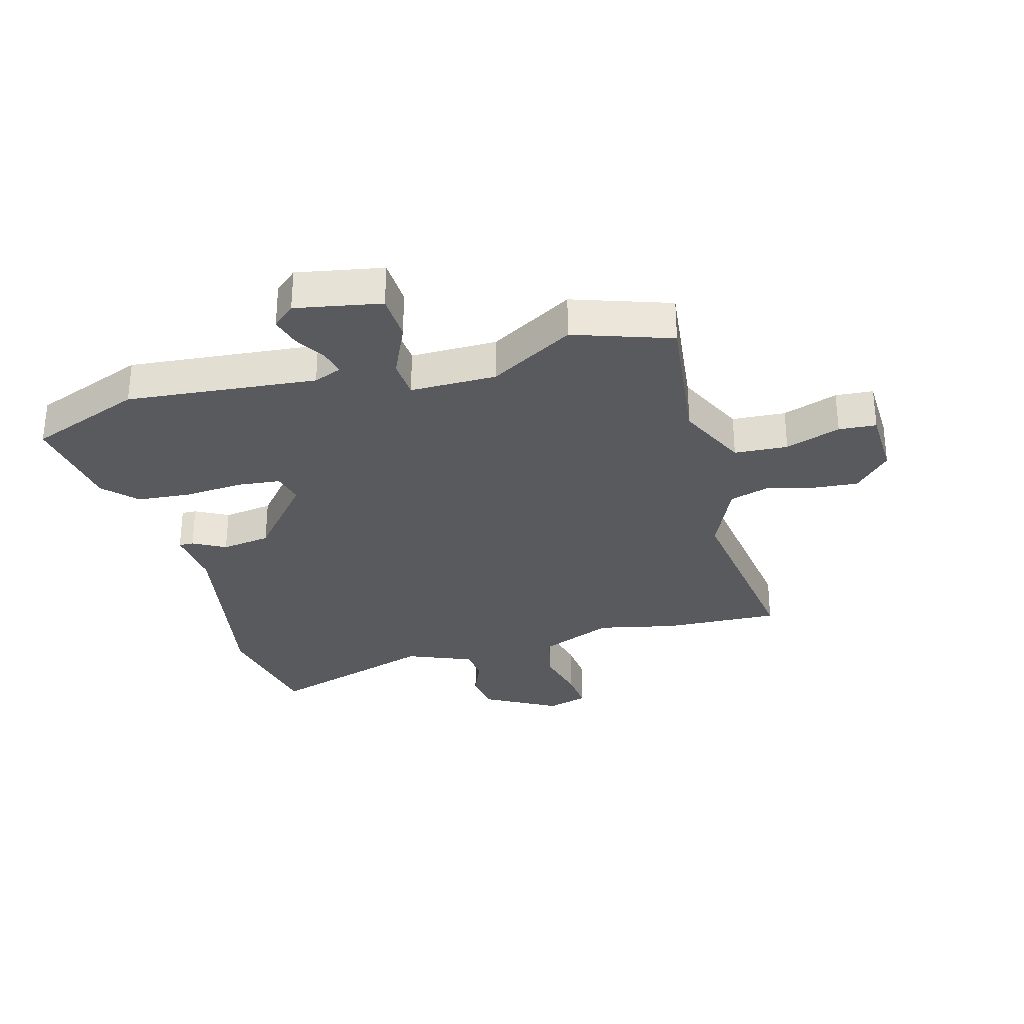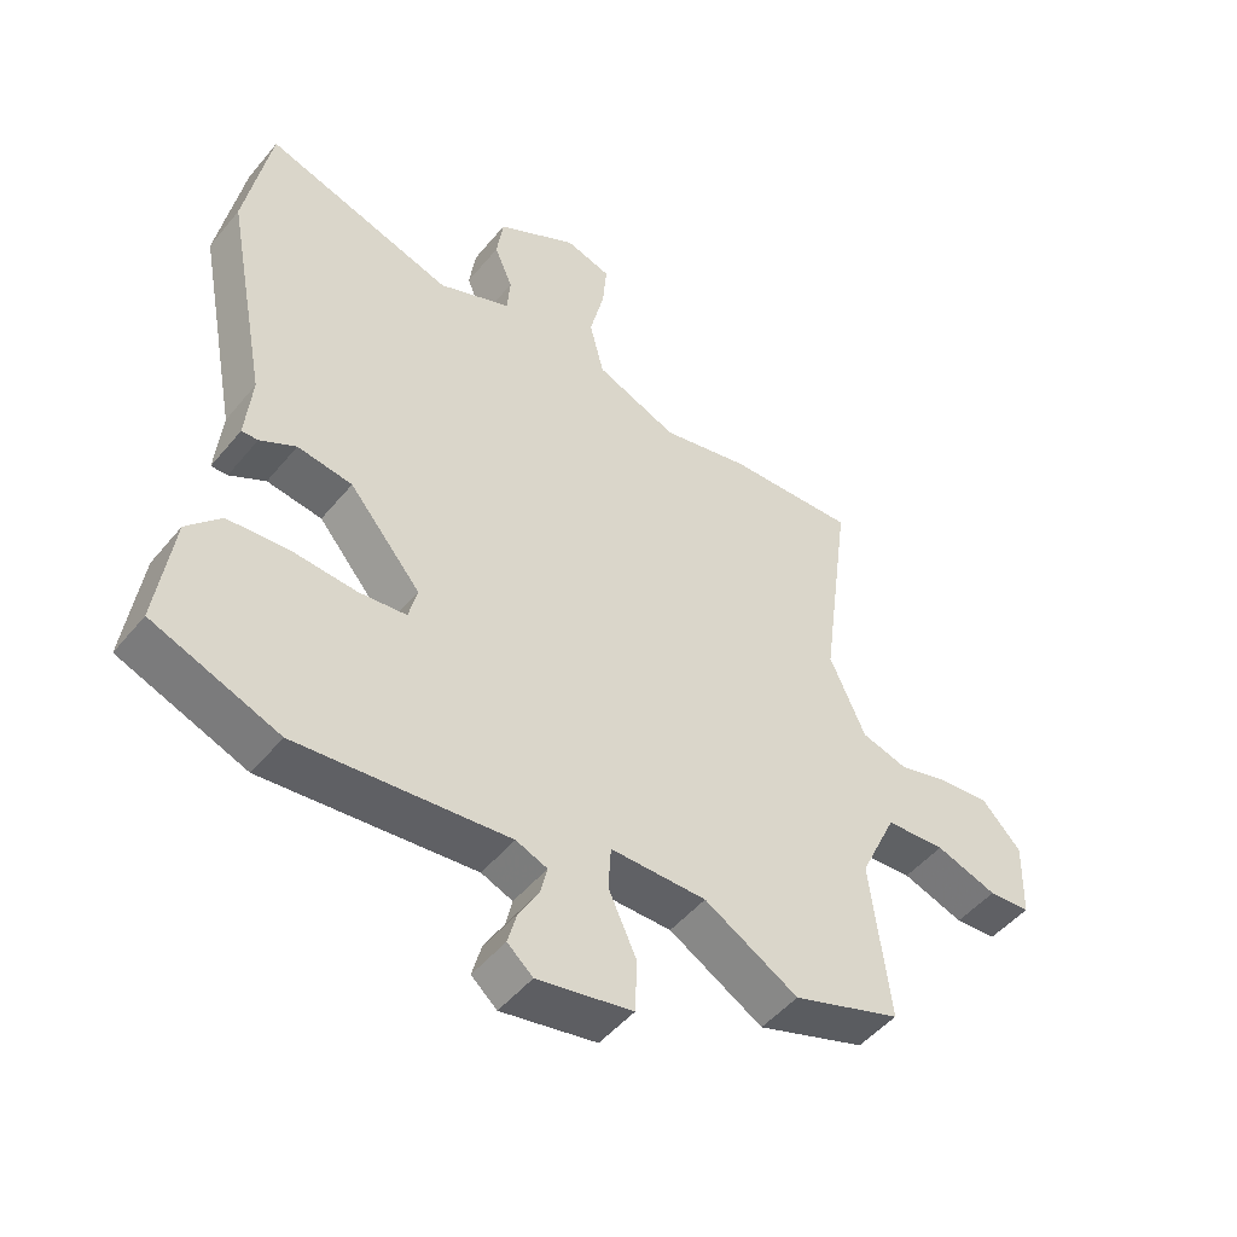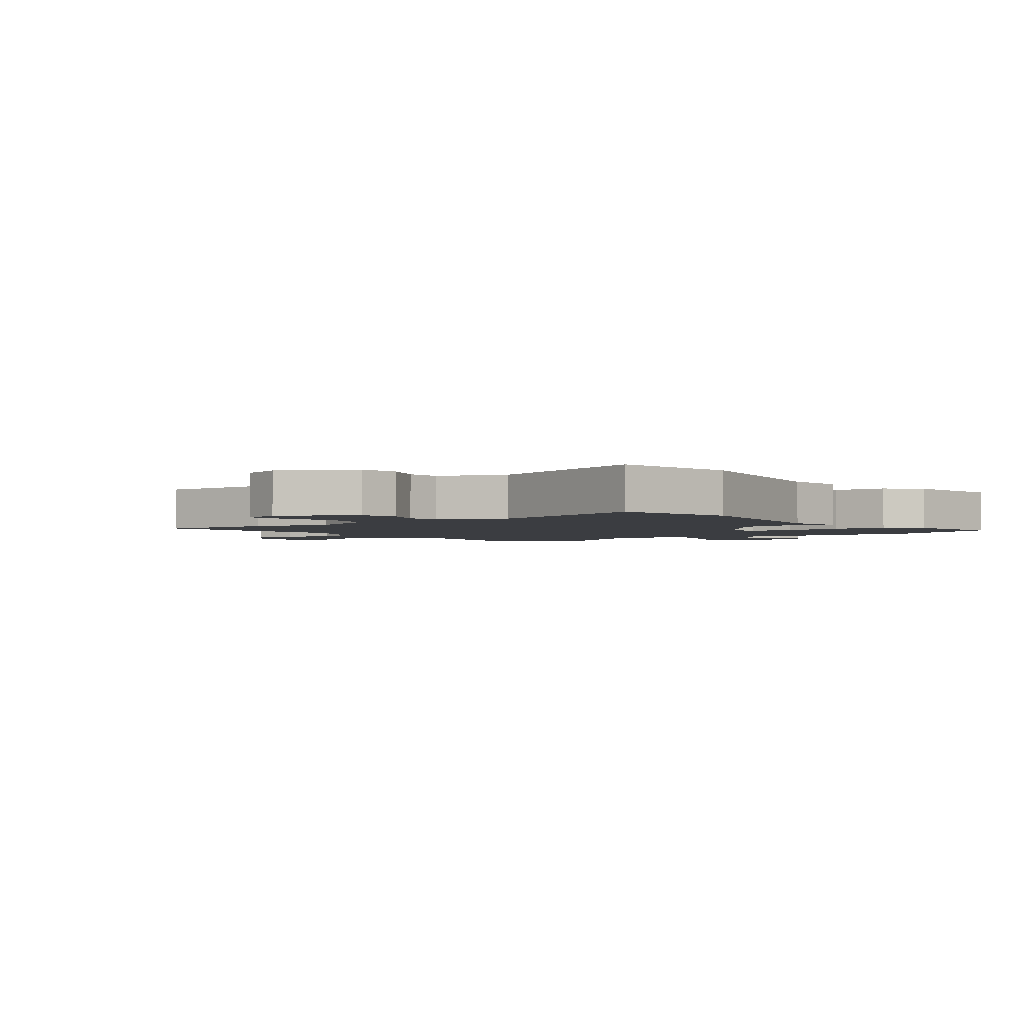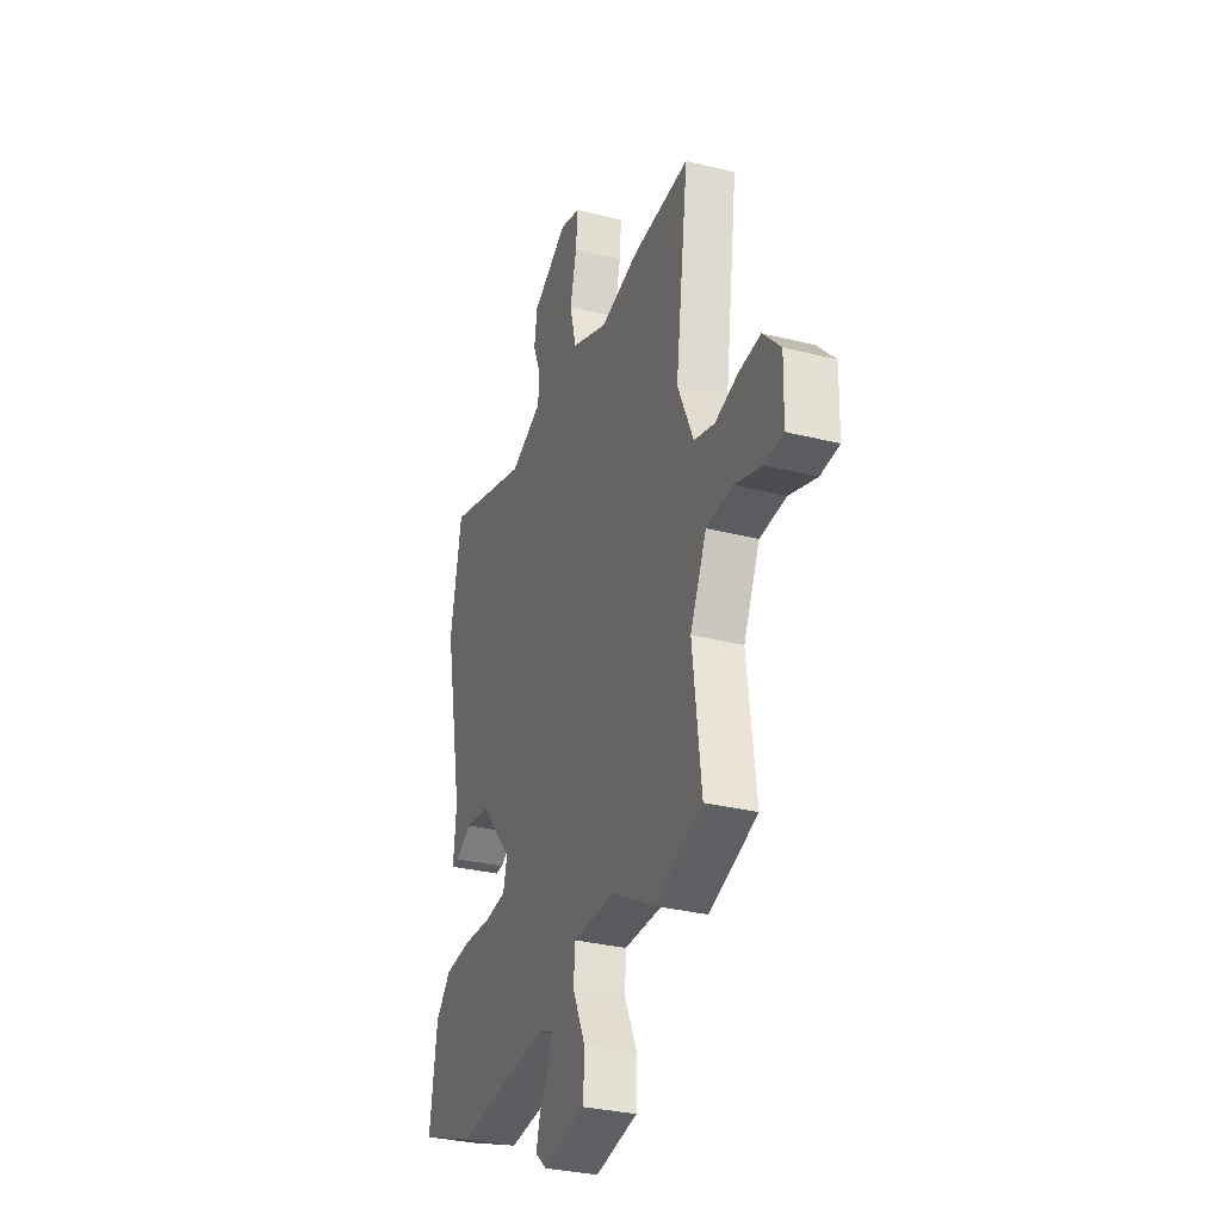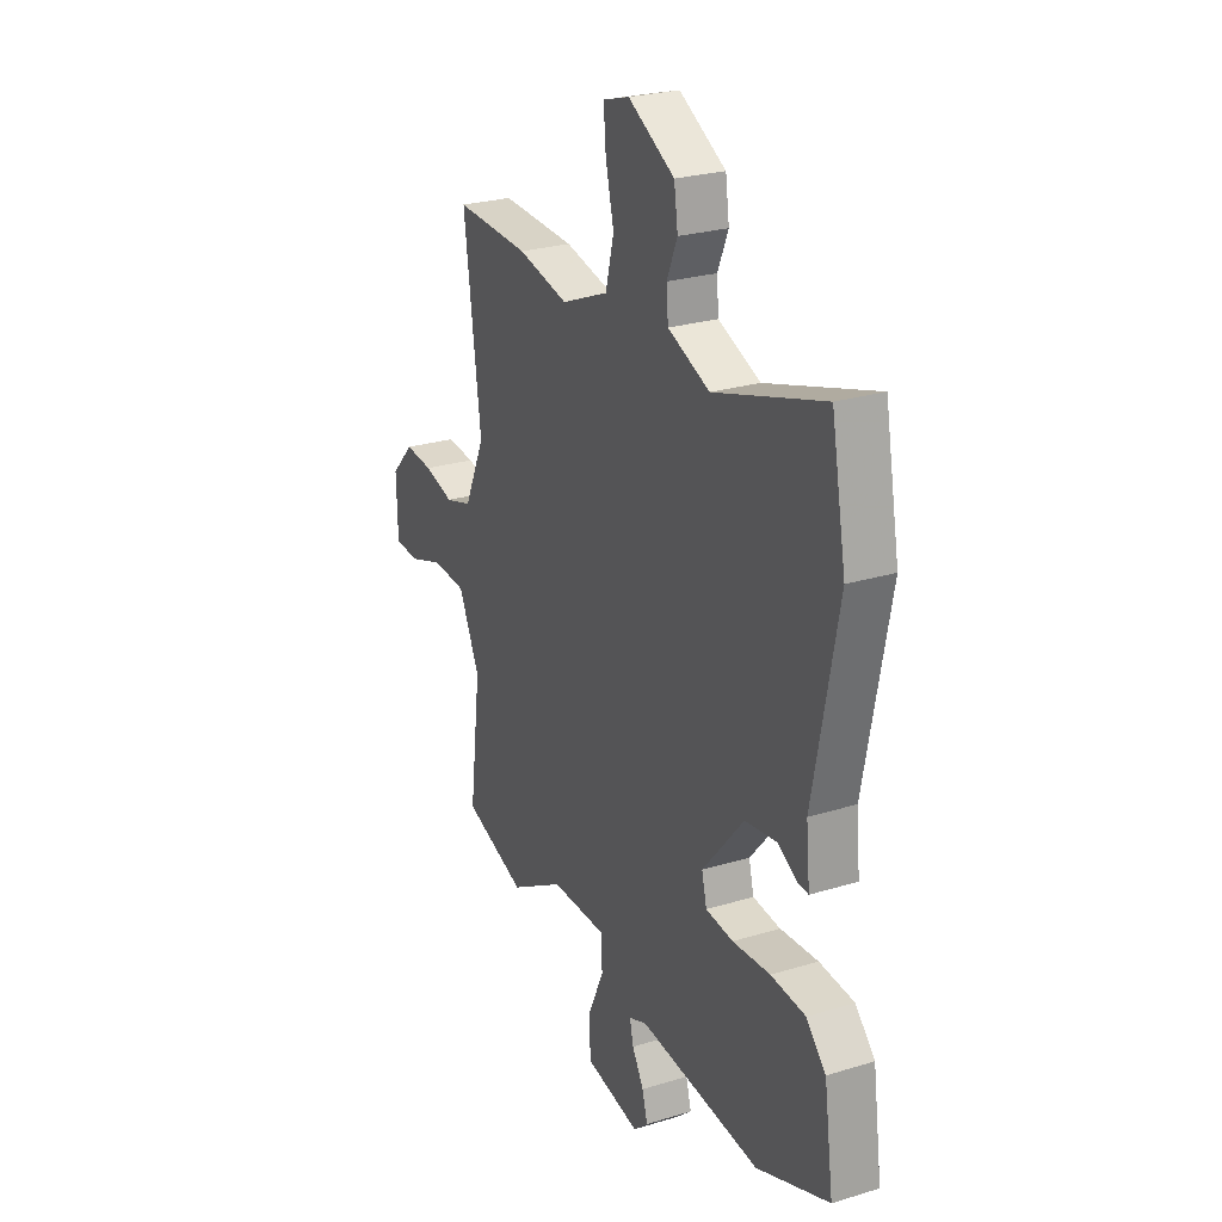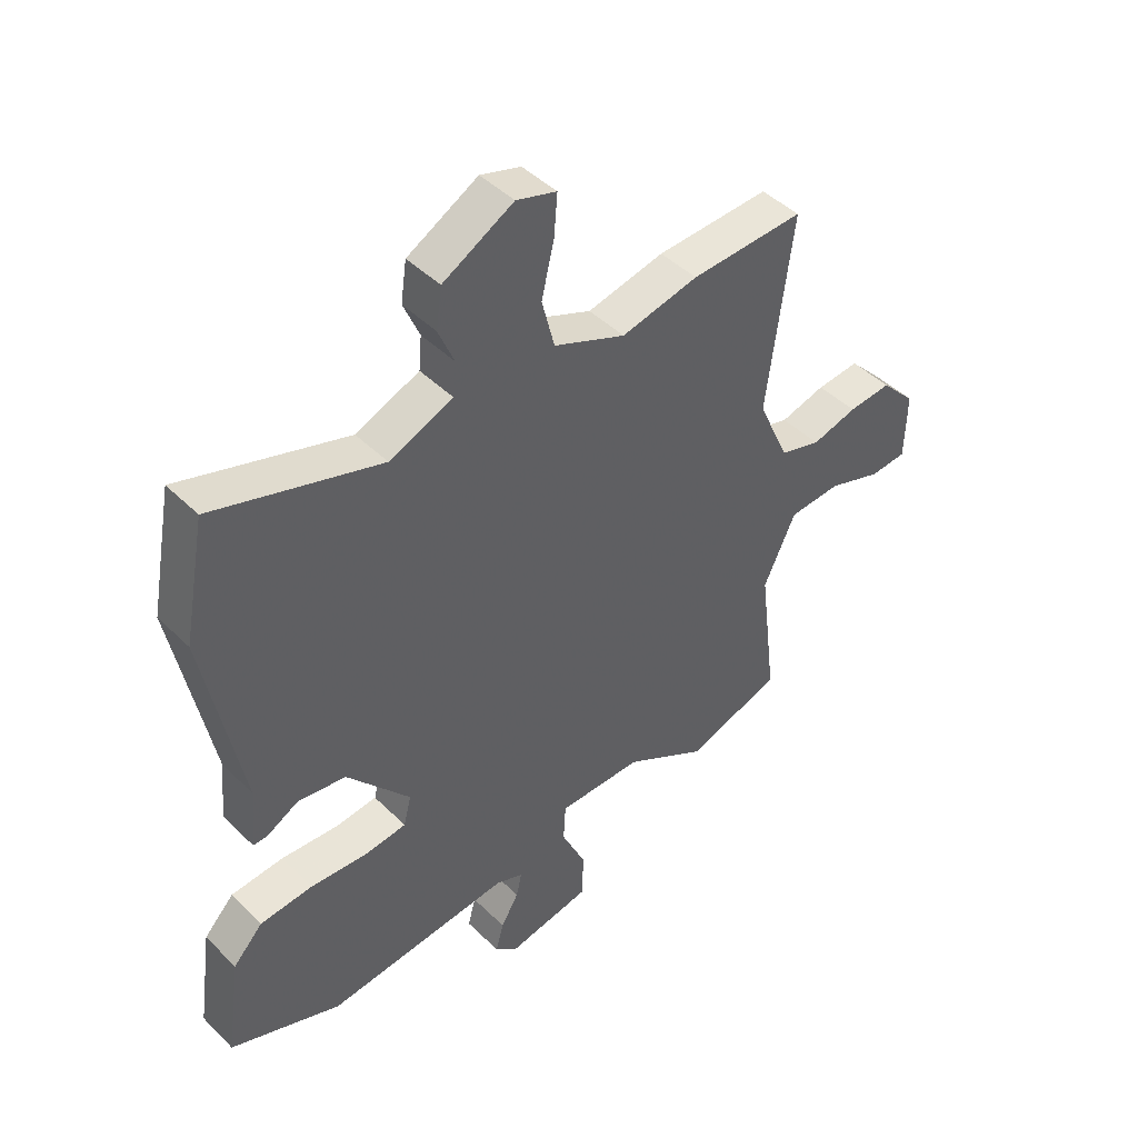
<metadata>
{"format":"obj","ext":"obj","renderer":"f3d","projection":"perspective","resolution":1024,"background":"white","views":[{"elev":-30.7,"azim":-164.3,"up":"+Y"},{"elev":-48.8,"azim":142.4,"up":"+Z"},{"elev":-2.5,"azim":38.0,"up":"+Y"},{"elev":-31.5,"azim":-109.6,"up":"+Z"},{"elev":25.6,"azim":63.9,"up":"+Z"},{"elev":44.9,"azim":138.5,"up":"+Z"}]}
</metadata>
<code>
v -0.545 0.07 0.502
v -0.347 0.07 0.493
v -0.213 0.07 0.463
v -0.088 0.07 0.515
v -0.066 0.07 0.602
v -0.088 0.07 0.695
v -0.094 0.07 0.766
v -0.024 0.07 0.787
v 0.099 0.07 0.718
v 0.109 0.07 0.649
v 0.081 0.07 0.583
v 0.086 0.07 0.525
v 0.197 0.07 0.479
v 0.487 0.07 0.569
v 0.526 0.07 0.362
v 0.461 0.07 0.027
v 0.471 0.07 -0.076
v 0.446 0.07 -0.075
v 0.391 0.07 -0.045
v 0.307 0.07 -0.057
v 0.197 0.07 -0.187
v 0.21 0.07 -0.24
v 0.283 0.07 -0.248
v 0.383 0.07 -0.241
v 0.475 0.07 -0.249
v 0.527 0.07 -0.304
v 0.552 0.07 -0.48
v 0.359 0.07 -0.554
v 0.036 0.07 -0.522
v -0.012 0.07 -0.541
v -0.002 0.07 -0.584
v 0.029 0.07 -0.637
v 0.043 0.07 -0.688
v 0.004 0.07 -0.722
v -0.142 0.07 -0.694
v -0.145 0.07 -0.613
v -0.102 0.07 -0.519
v -0.106 0.07 -0.452
v -0.253 0.07 -0.452
v -0.397 0.07 -0.535
v -0.563 0.07 -0.478
v -0.533 0.07 -0.234
v -0.589 0.07 -0.114
v -0.68 0.07 -0.108
v -0.774 0.07 -0.14
v -0.838 0.07 -0.135
v -0.841 0.07 -0.017
v -0.78 0.07 0.047
v -0.705 0.07 0.04
v -0.626 0.07 0.018
v -0.555 0.07 0.039
v -0.5 0.07 0.161
v -0.545 0 0.502
v -0.347 0 0.493
v -0.213 0 0.463
v -0.088 0 0.515
v -0.066 0 0.602
v -0.088 0 0.695
v -0.094 0 0.766
v -0.024 0 0.787
v 0.099 0 0.718
v 0.109 0 0.649
v 0.081 0 0.583
v 0.086 0 0.525
v 0.197 0 0.479
v 0.487 0 0.569
v 0.526 0 0.362
v 0.461 0 0.027
v 0.471 0 -0.076
v 0.446 0 -0.075
v 0.391 0 -0.045
v 0.307 0 -0.057
v 0.197 0 -0.187
v 0.21 0 -0.24
v 0.283 0 -0.248
v 0.383 0 -0.241
v 0.475 0 -0.249
v 0.527 0 -0.304
v 0.552 0 -0.48
v 0.359 0 -0.554
v 0.036 0 -0.522
v -0.012 0 -0.541
v -0.002 0 -0.584
v 0.029 0 -0.637
v 0.043 0 -0.688
v 0.004 0 -0.722
v -0.142 0 -0.694
v -0.145 0 -0.613
v -0.102 0 -0.519
v -0.106 0 -0.452
v -0.253 0 -0.452
v -0.397 0 -0.535
v -0.563 0 -0.478
v -0.533 0 -0.234
v -0.589 0 -0.114
v -0.68 0 -0.108
v -0.774 0 -0.14
v -0.838 0 -0.135
v -0.841 0 -0.017
v -0.78 0 0.047
v -0.705 0 0.04
v -0.626 0 0.018
v -0.555 0 0.039
v -0.5 0 0.161
f 47 48 49 50
f 45 46 47 50
f 44 45 50 51
f 43 44 51
f 42 43 51 52
f 39 40 41 42
f 38 39 42 52
f 34 35 36 37
f 34 37 38
f 31 32 33 34
f 30 31 34 38
f 29 30 38 52
f 23 24 25 26
f 22 23 26 27
f 16 17 18 19
f 16 19 20
f 13 14 15 16
f 12 13 16 20
f 8 9 10 11
f 8 11 12
f 5 6 7 8
f 5 8 12 20
f 52 1 2 3
f 52 3 4
f 29 52 4
f 22 27 28 29
f 21 22 29 4
f 4 5 20 21
f 102 101 100 99
f 102 99 98 97
f 103 102 97 96
f 103 96 95
f 104 103 95 94
f 94 93 92 91
f 104 94 91 90
f 89 88 87 86
f 90 89 86
f 86 85 84 83
f 90 86 83 82
f 104 90 82 81
f 78 77 76 75
f 79 78 75 74
f 71 70 69 68
f 72 71 68
f 68 67 66 65
f 72 68 65 64
f 63 62 61 60
f 64 63 60
f 60 59 58 57
f 72 64 60 57
f 55 54 53 104
f 56 55 104
f 56 104 81
f 81 80 79 74
f 56 81 74 73
f 73 72 57 56
f 1 53 54 2
f 2 54 55 3
f 3 55 56 4
f 4 56 57 5
f 5 57 58 6
f 6 58 59 7
f 7 59 60 8
f 8 60 61 9
f 9 61 62 10
f 10 62 63 11
f 11 63 64 12
f 12 64 65 13
f 13 65 66 14
f 14 66 67 15
f 15 67 68 16
f 16 68 69 17
f 17 69 70 18
f 18 70 71 19
f 19 71 72 20
f 20 72 73 21
f 21 73 74 22
f 22 74 75 23
f 23 75 76 24
f 24 76 77 25
f 25 77 78 26
f 26 78 79 27
f 27 79 80 28
f 28 80 81 29
f 29 81 82 30
f 30 82 83 31
f 31 83 84 32
f 32 84 85 33
f 33 85 86 34
f 34 86 87 35
f 35 87 88 36
f 36 88 89 37
f 37 89 90 38
f 38 90 91 39
f 39 91 92 40
f 40 92 93 41
f 41 93 94 42
f 42 94 95 43
f 43 95 96 44
f 44 96 97 45
f 45 97 98 46
f 46 98 99 47
f 47 99 100 48
f 48 100 101 49
f 49 101 102 50
f 50 102 103 51
f 51 103 104 52
f 52 104 53 1

</code>
